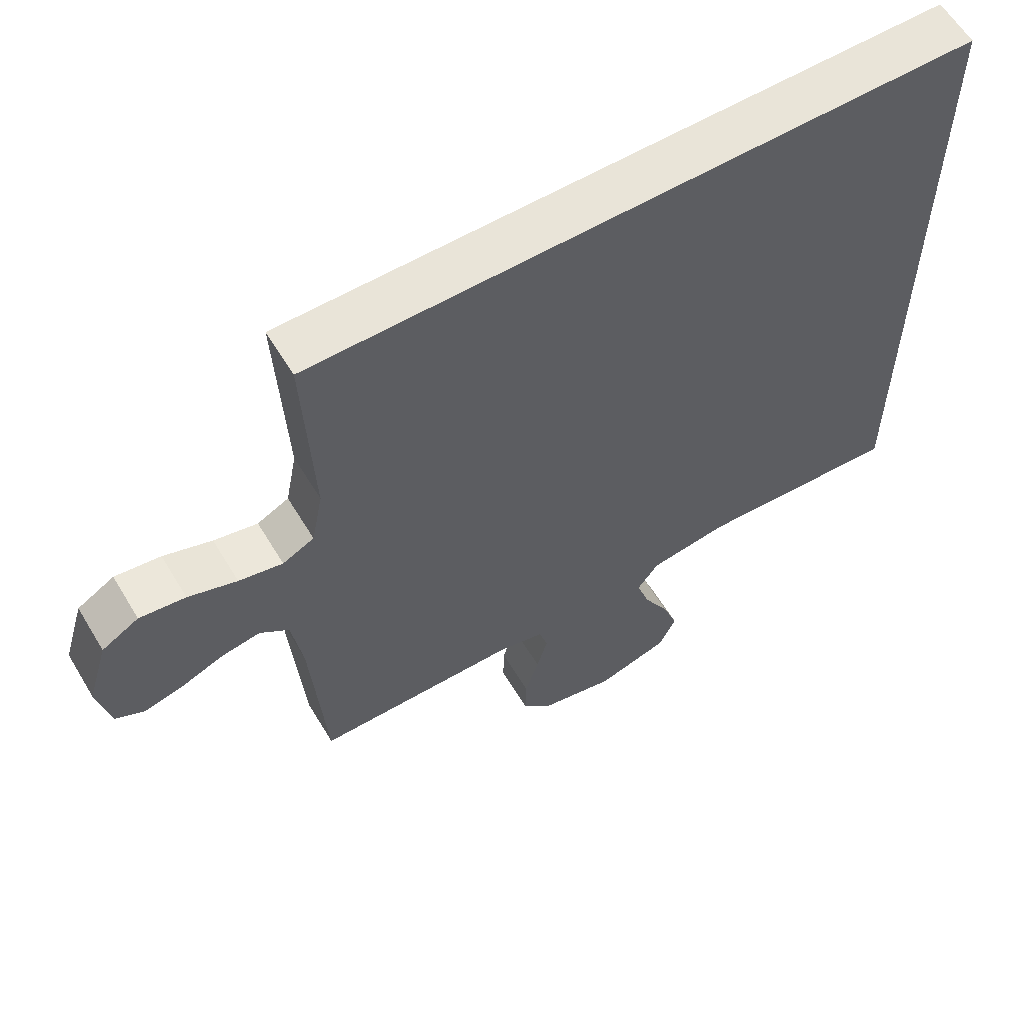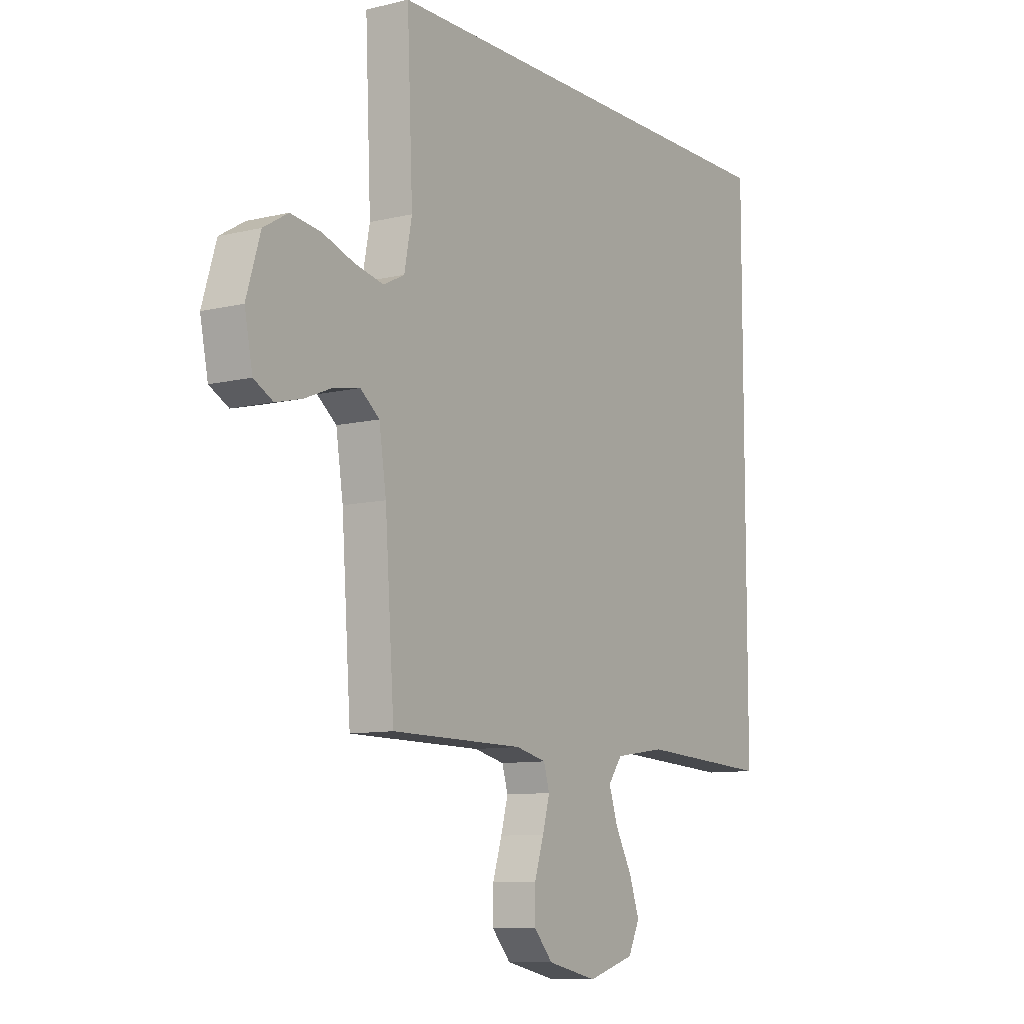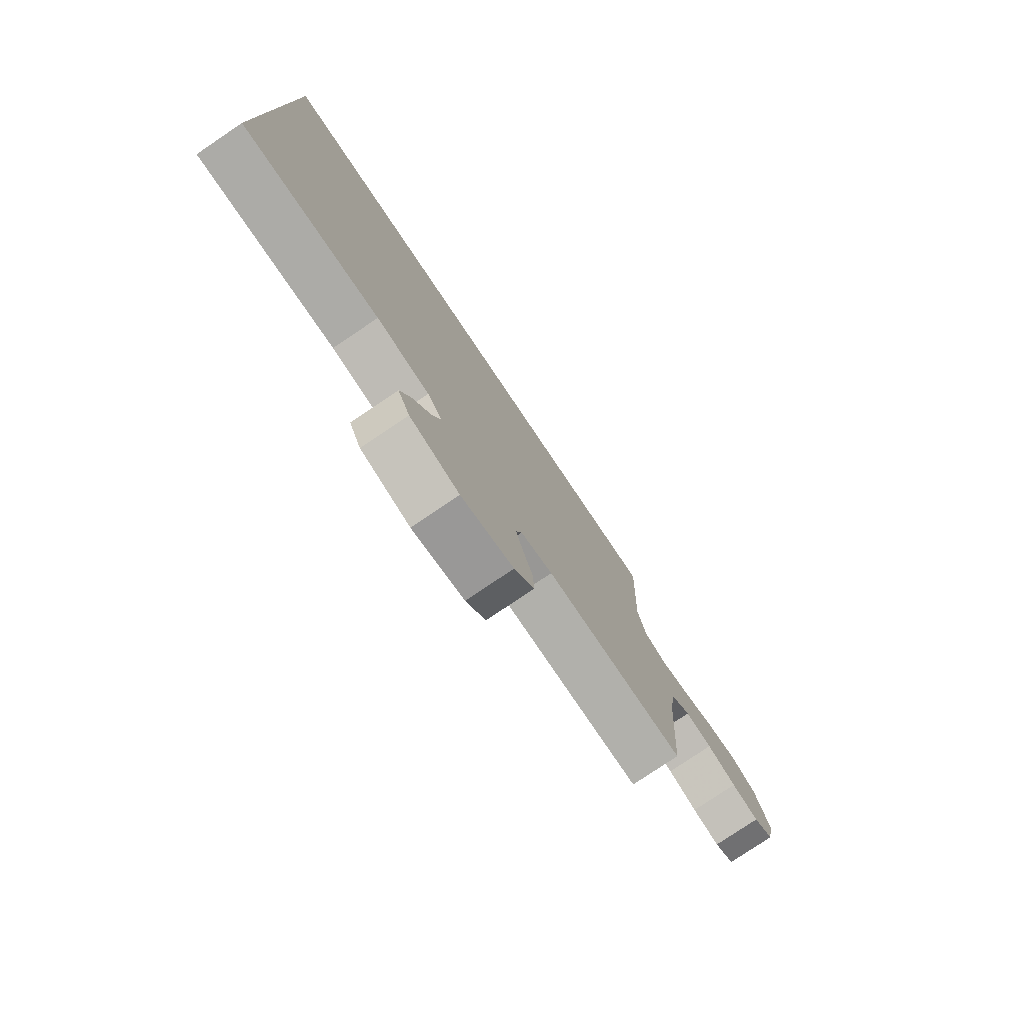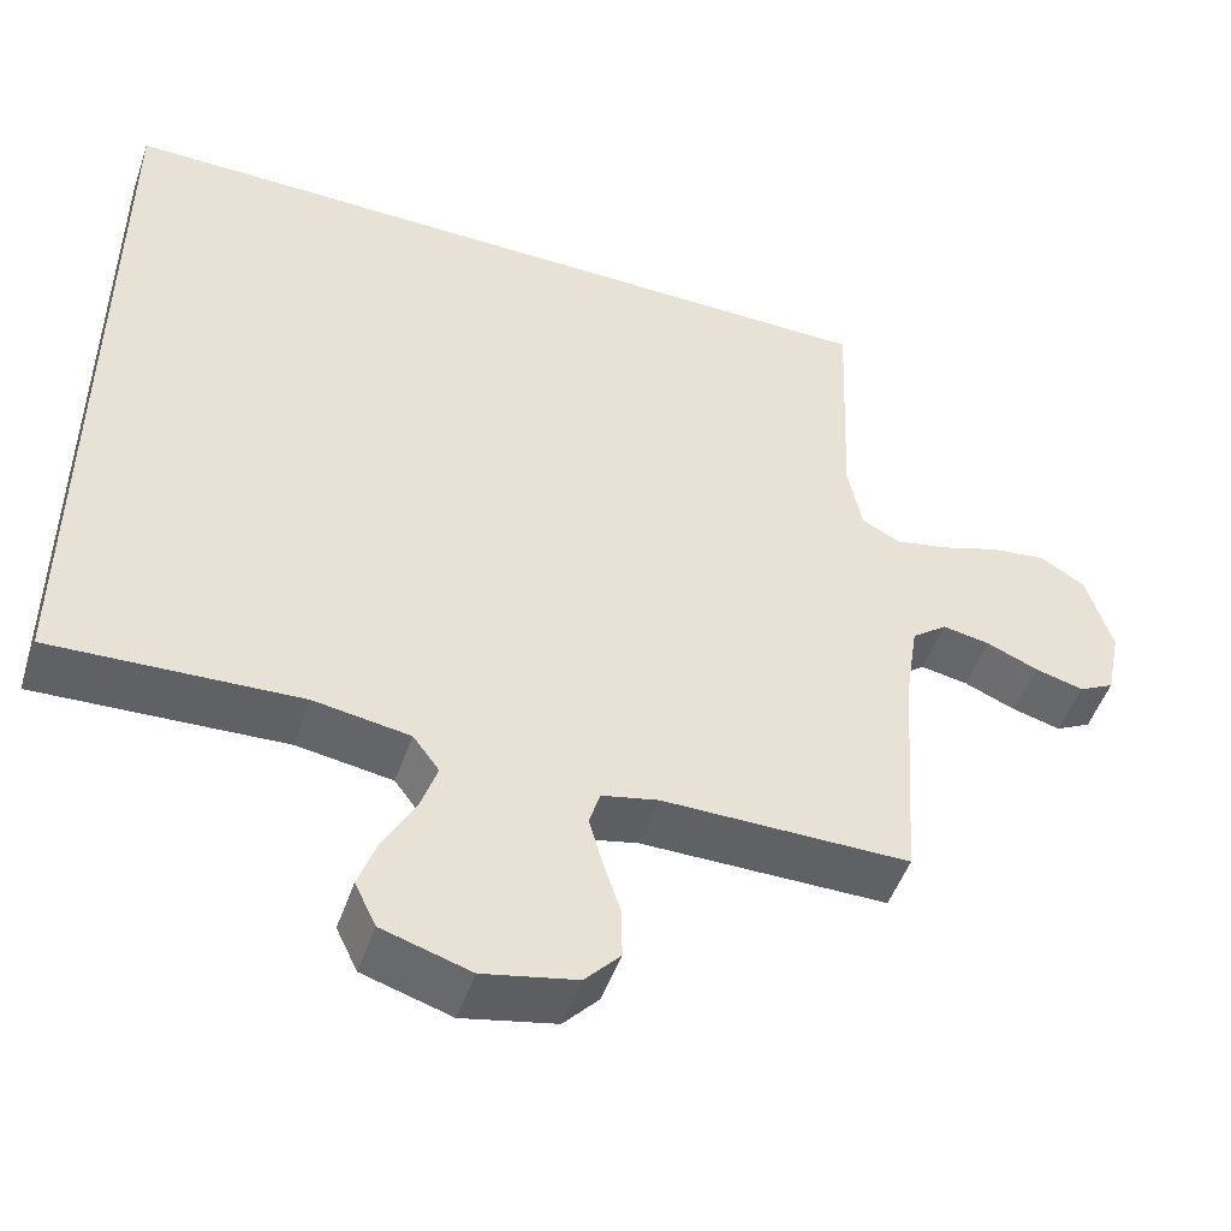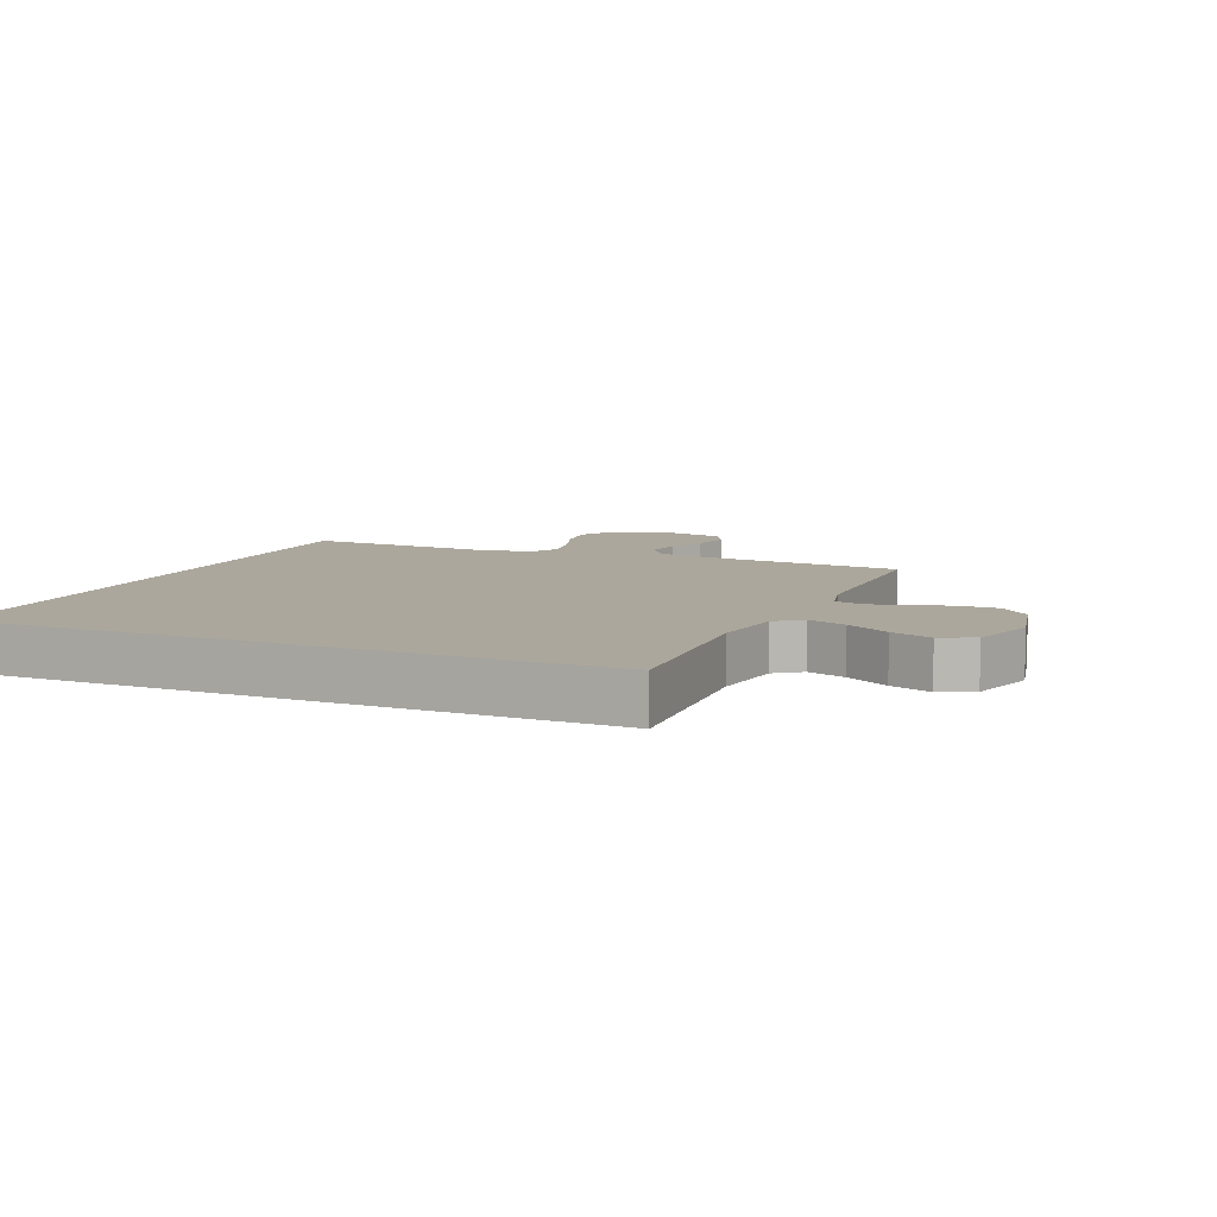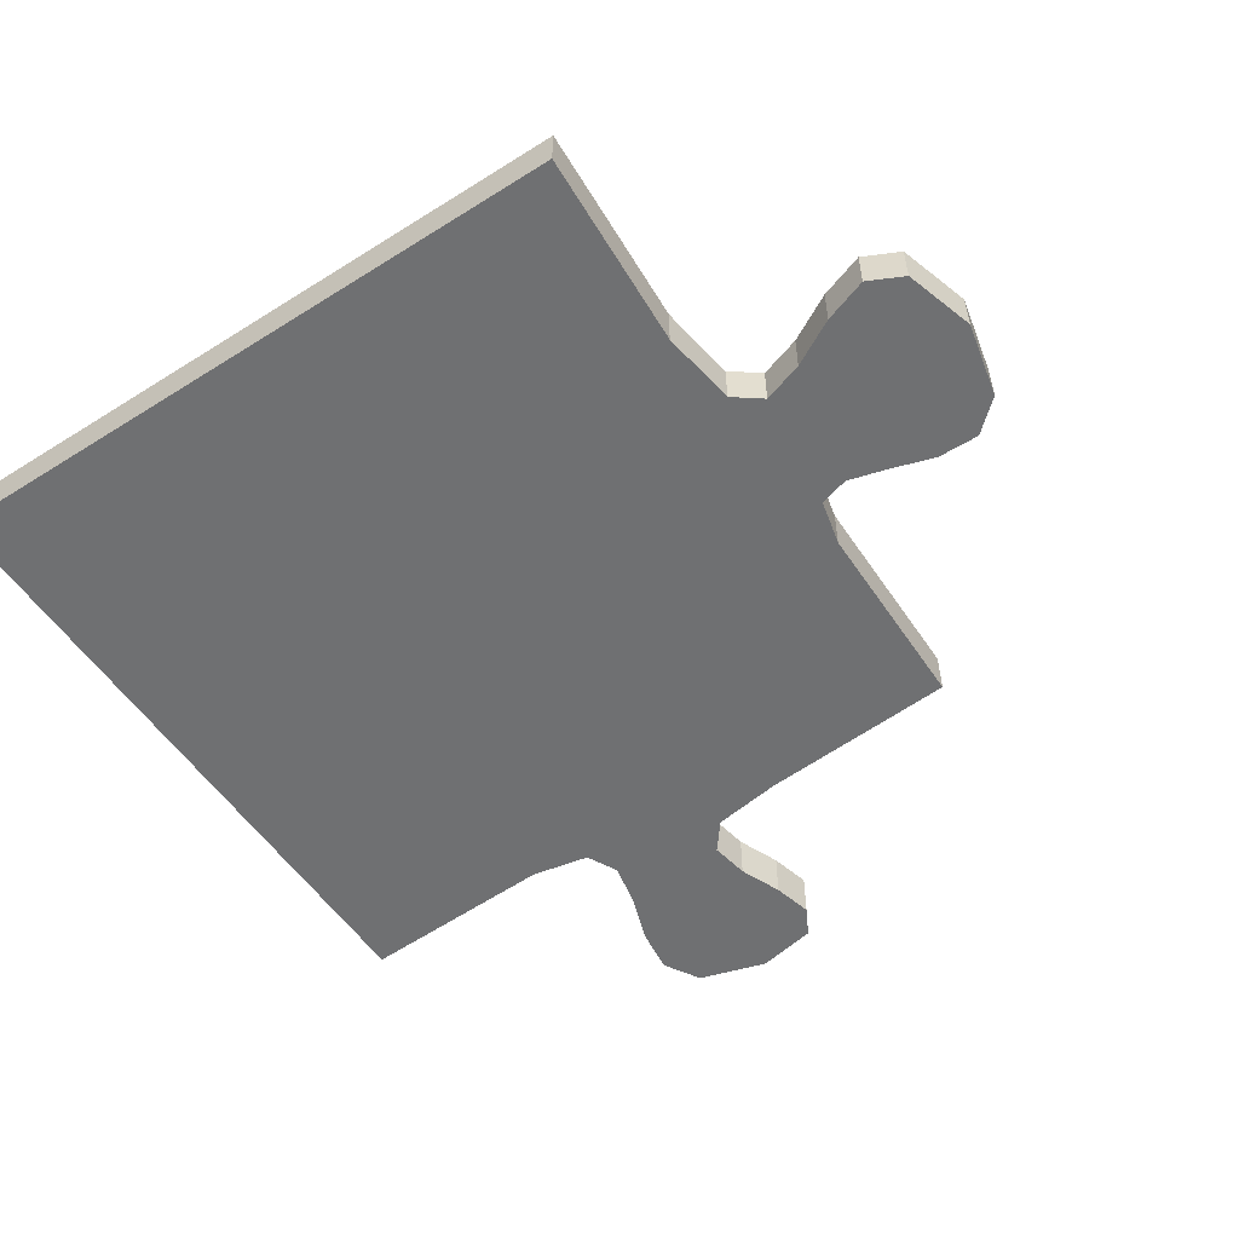
<metadata>
{"format":"obj","ext":"obj","renderer":"f3d","projection":"perspective","resolution":1024,"background":"white","views":[{"elev":60.2,"azim":-31.0,"up":"+Z"},{"elev":-9.5,"azim":-57.4,"up":"+Z"},{"elev":-78.7,"azim":124.0,"up":"+Z"},{"elev":-49.9,"azim":161.1,"up":"+Z"},{"elev":8.3,"azim":113.3,"up":"+Y"},{"elev":-54.9,"azim":123.6,"up":"+Y"}]}
</metadata>
<code>
v -0.479 0.07 0.5
v 0.5 0.07 0.5
v 0.5 0.07 -0.498
v 0.2 0.07 -0.481
v 0.084 0.07 -0.498
v 0.052 0.07 -0.541
v 0.072 0.07 -0.602
v 0.11 0.07 -0.671
v 0.133 0.07 -0.737
v 0.107 0.07 -0.791
v 0 0.07 -0.823
v -0.113 0.07 -0.798
v -0.156 0.07 -0.75
v -0.155 0.07 -0.687
v -0.134 0.07 -0.621
v -0.118 0.07 -0.562
v -0.131 0.07 -0.518
v -0.2 0.07 -0.502
v -0.5 0.07 -0.5
v -0.521 0.07 -0.2
v -0.537 0.07 -0.095
v -0.58 0.07 -0.061
v -0.638 0.07 -0.071
v -0.701 0.07 -0.097
v -0.76 0.07 -0.112
v -0.803 0.07 -0.089
v -0.821 0.07 0
v -0.79 0.07 0.103
v -0.735 0.07 0.136
v -0.667 0.07 0.127
v -0.595 0.07 0.102
v -0.53 0.07 0.088
v -0.483 0.07 0.112
v -0.466 0.07 0.2
v -0.479 0 0.5
v 0.5 0 0.5
v 0.5 0 -0.498
v 0.2 0 -0.481
v 0.084 0 -0.498
v 0.052 0 -0.541
v 0.072 0 -0.602
v 0.11 0 -0.671
v 0.133 0 -0.737
v 0.107 0 -0.791
v 0 0 -0.823
v -0.113 0 -0.798
v -0.156 0 -0.75
v -0.155 0 -0.687
v -0.134 0 -0.621
v -0.118 0 -0.562
v -0.131 0 -0.518
v -0.2 0 -0.502
v -0.5 0 -0.5
v -0.521 0 -0.2
v -0.537 0 -0.095
v -0.58 0 -0.061
v -0.638 0 -0.071
v -0.701 0 -0.097
v -0.76 0 -0.112
v -0.803 0 -0.089
v -0.821 0 0
v -0.79 0 0.103
v -0.735 0 0.136
v -0.667 0 0.127
v -0.595 0 0.102
v -0.53 0 0.088
v -0.483 0 0.112
v -0.466 0 0.2
f 29 30 31
f 28 29 31
f 27 28 31
f 26 27 31
f 25 26 31
f 24 25 31
f 23 24 31
f 22 23 31 32
f 21 22 32 33
f 18 19 20
f 20 21 33
f 18 20 33
f 17 18 33
f 13 14 15
f 12 13 15
f 11 12 15
f 10 11 15
f 9 10 15
f 8 9 15
f 7 8 15
f 6 7 15 16
f 5 6 16 17
f 2 3 4
f 1 2 4
f 34 1 4
f 17 33 34
f 5 17 34
f 4 5 34
f 65 64 63
f 65 63 62
f 65 62 61
f 65 61 60
f 65 60 59
f 65 59 58
f 65 58 57
f 66 65 57 56
f 67 66 56 55
f 54 53 52
f 67 55 54
f 67 54 52
f 67 52 51
f 49 48 47
f 49 47 46
f 49 46 45
f 49 45 44
f 49 44 43
f 49 43 42
f 49 42 41
f 50 49 41 40
f 51 50 40 39
f 38 37 36
f 38 36 35
f 38 35 68
f 68 67 51
f 68 51 39
f 68 39 38
f 1 35 36 2
f 2 36 37 3
f 3 37 38 4
f 4 38 39 5
f 5 39 40 6
f 6 40 41 7
f 7 41 42 8
f 8 42 43 9
f 9 43 44 10
f 10 44 45 11
f 11 45 46 12
f 12 46 47 13
f 13 47 48 14
f 14 48 49 15
f 15 49 50 16
f 16 50 51 17
f 17 51 52 18
f 18 52 53 19
f 19 53 54 20
f 20 54 55 21
f 21 55 56 22
f 22 56 57 23
f 23 57 58 24
f 24 58 59 25
f 25 59 60 26
f 26 60 61 27
f 27 61 62 28
f 28 62 63 29
f 29 63 64 30
f 30 64 65 31
f 31 65 66 32
f 32 66 67 33
f 33 67 68 34
f 34 68 35 1

</code>
